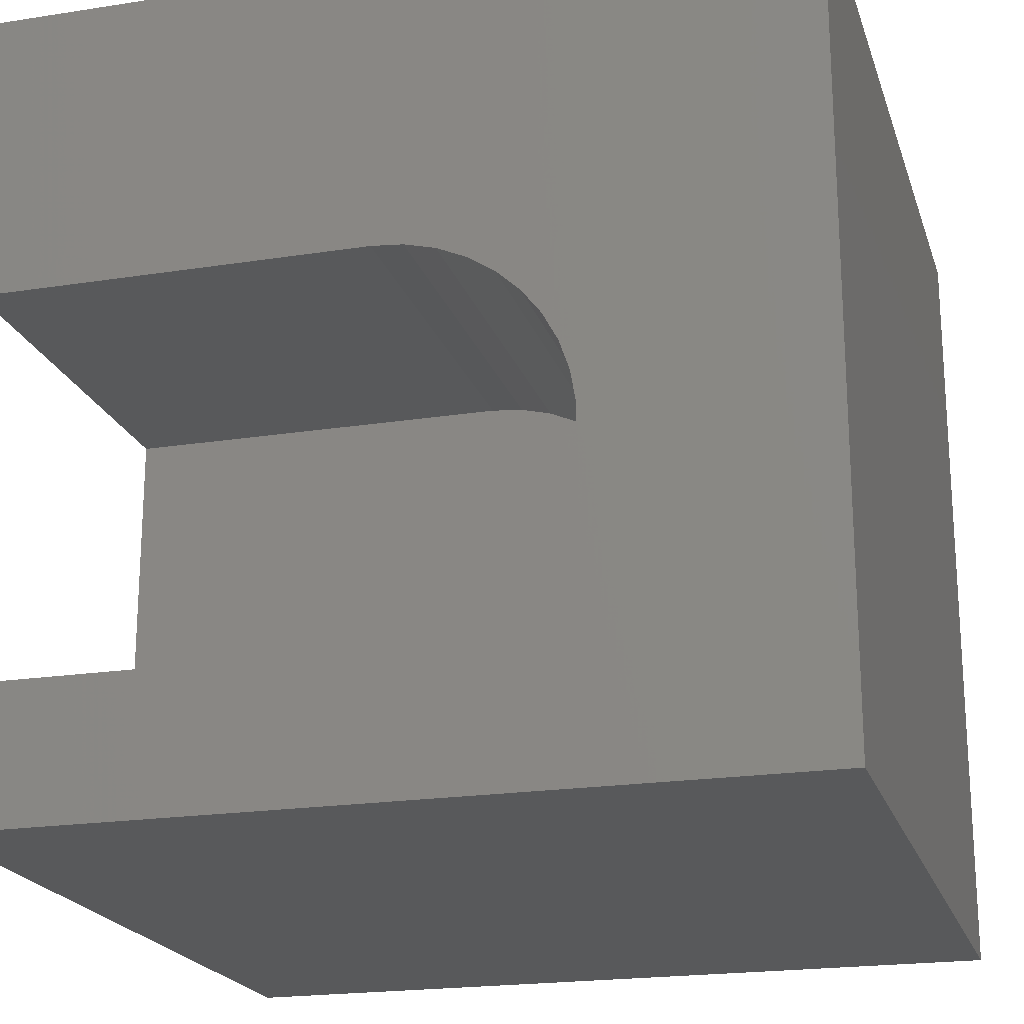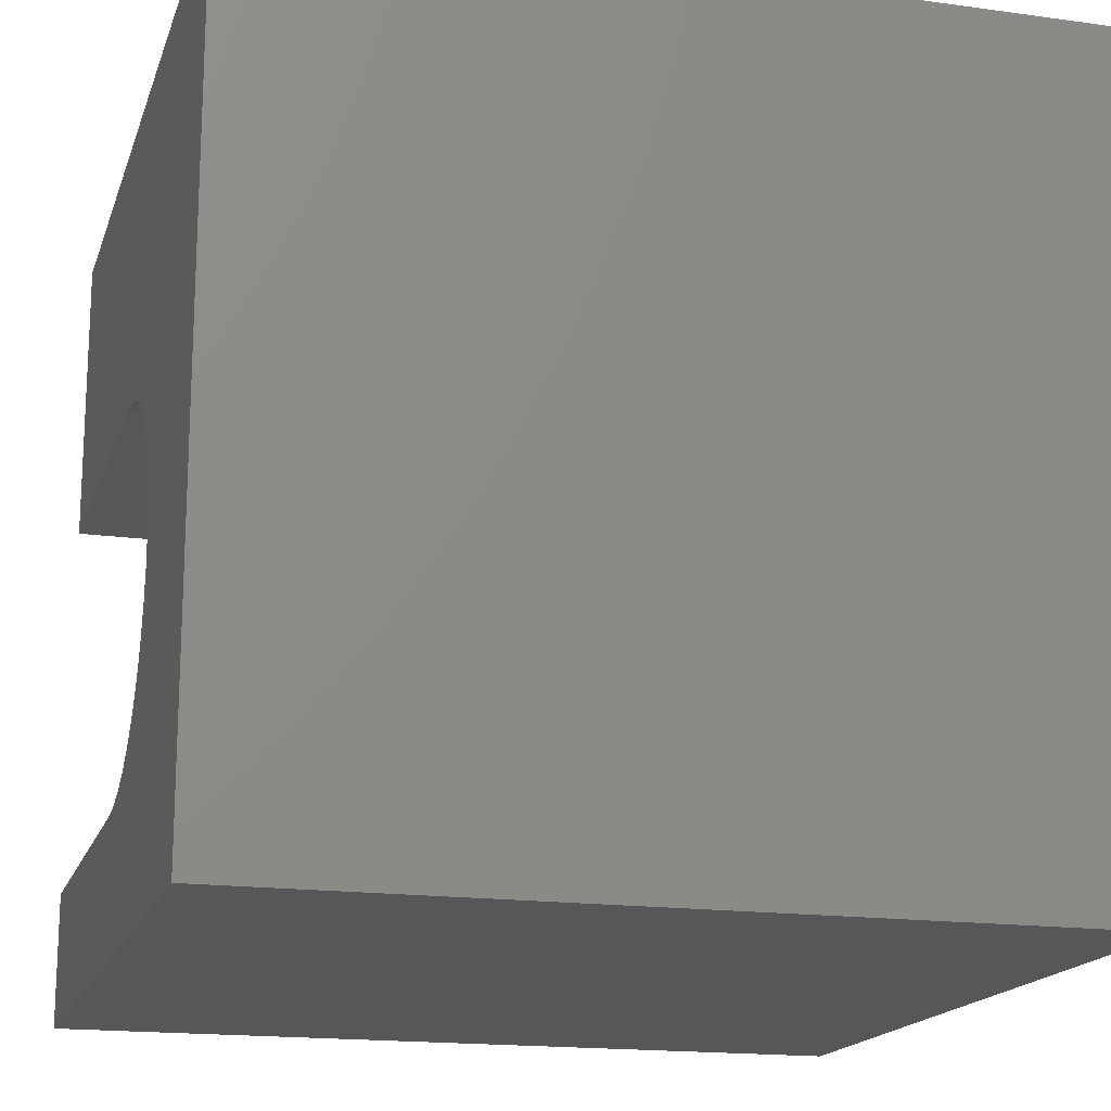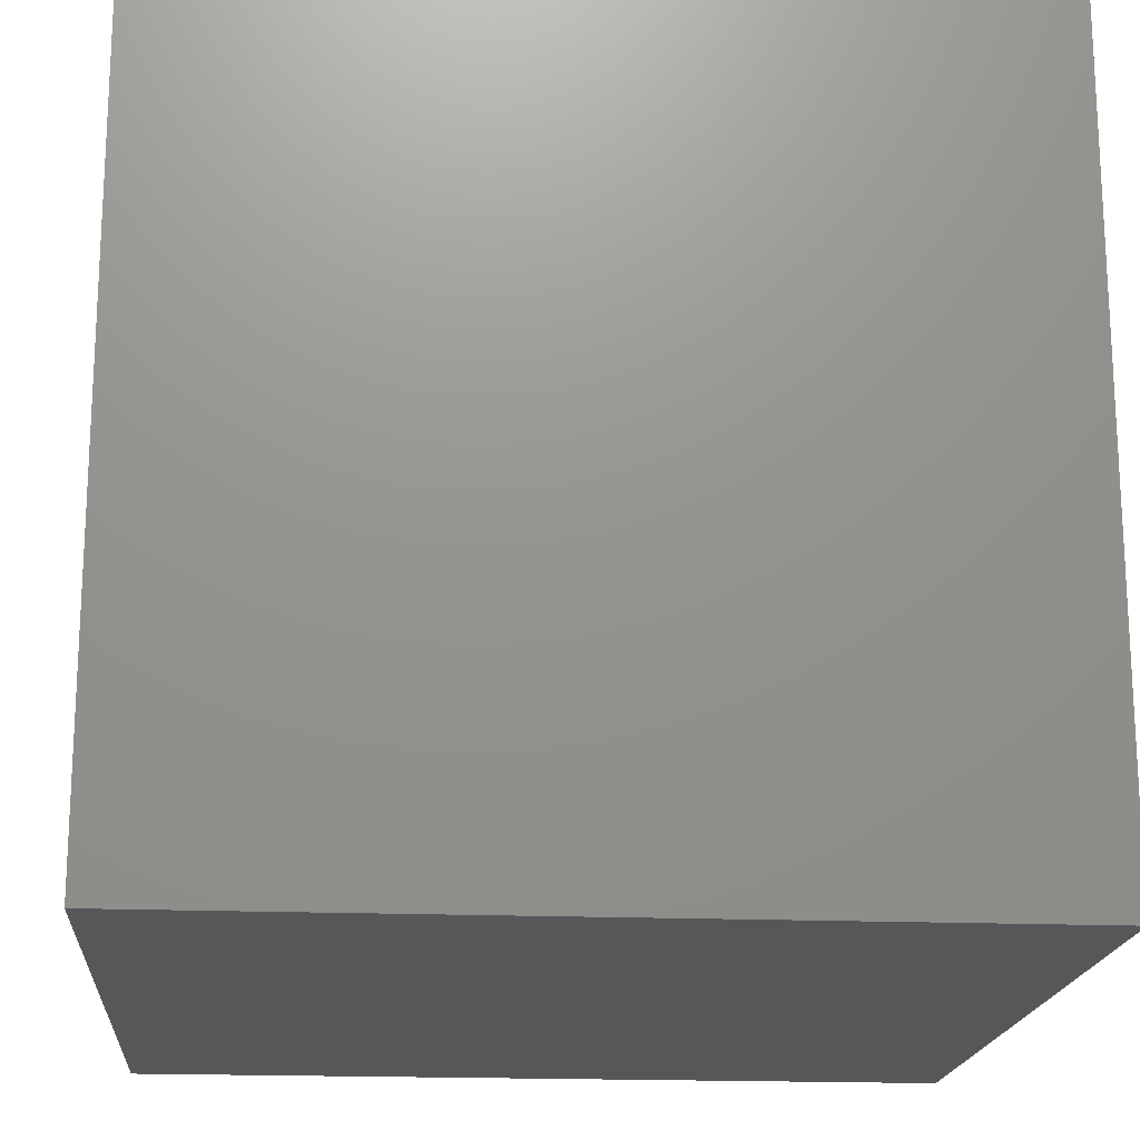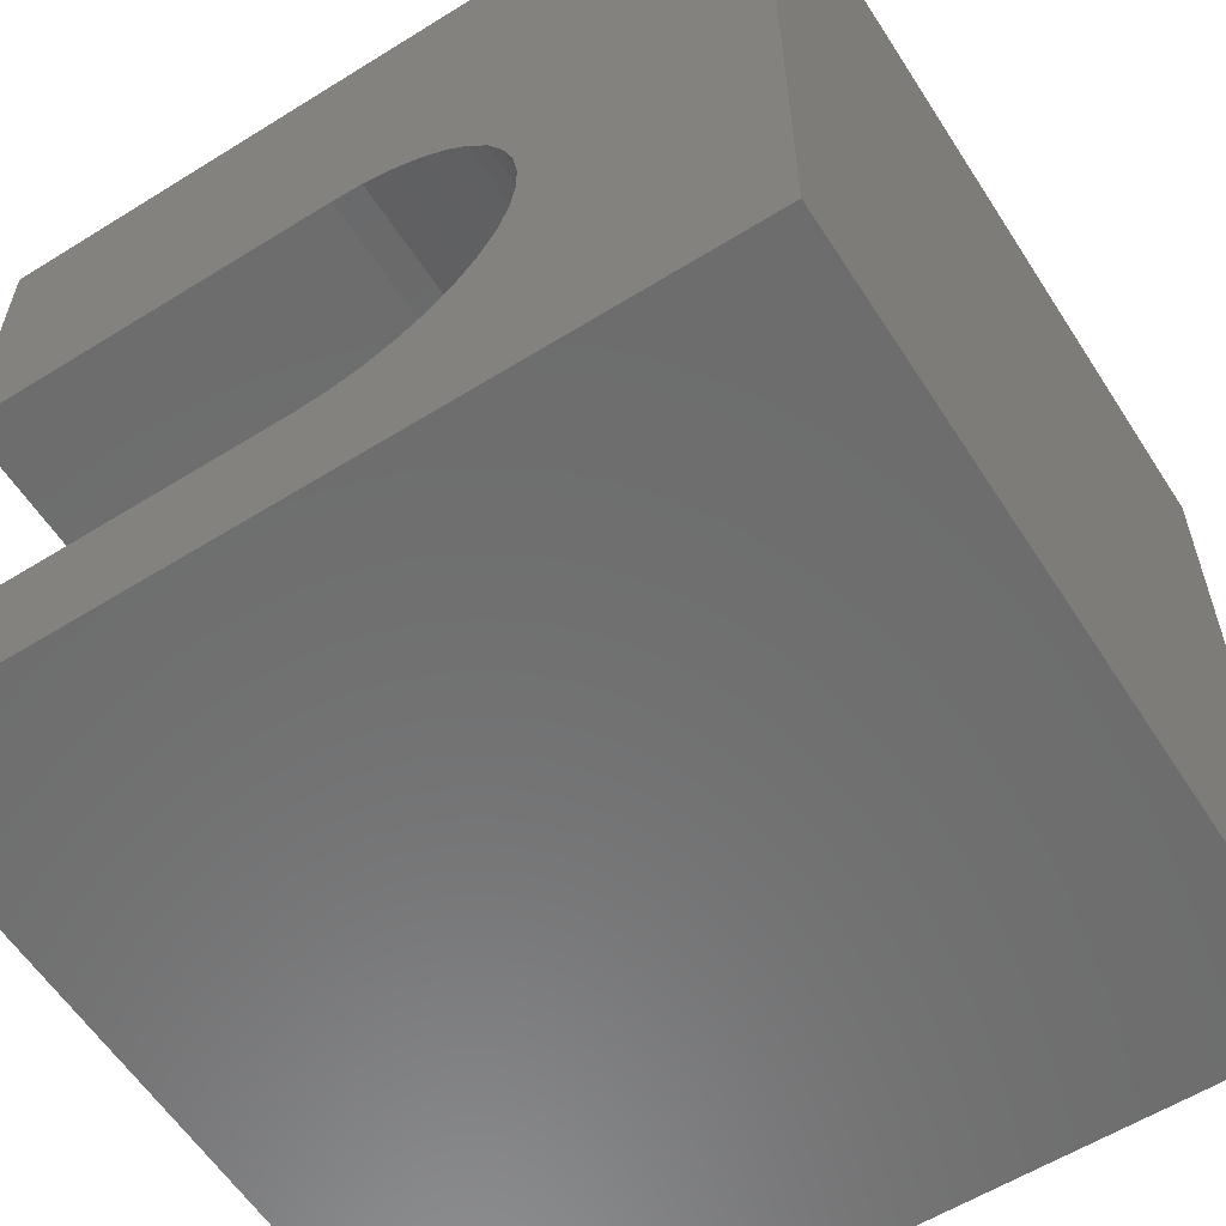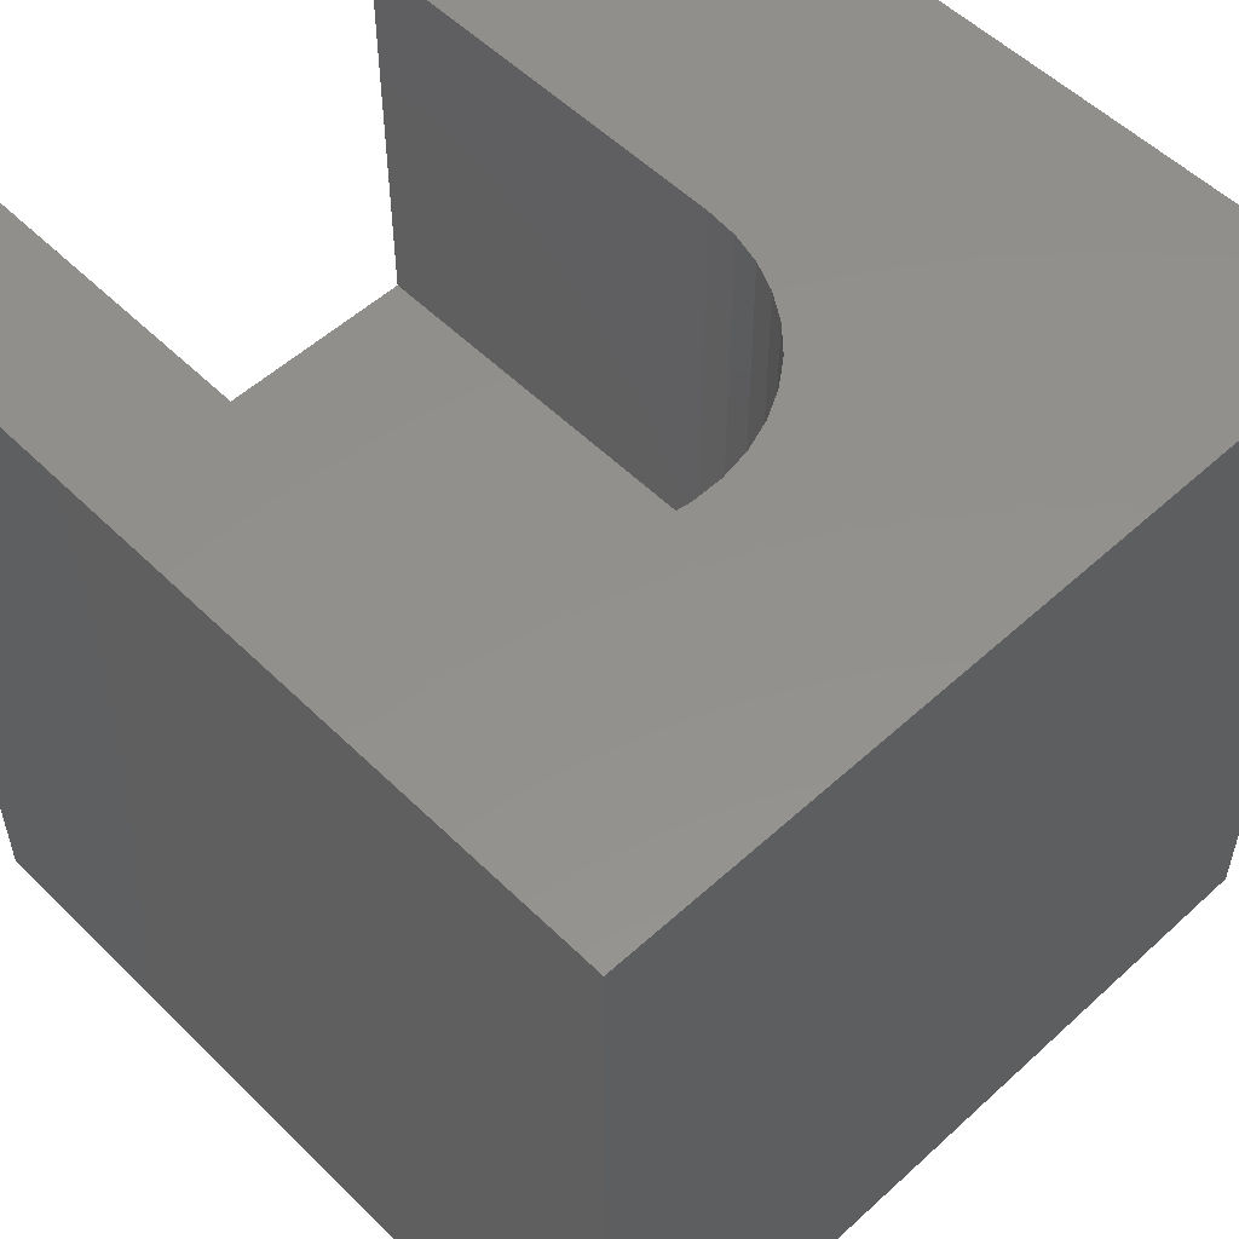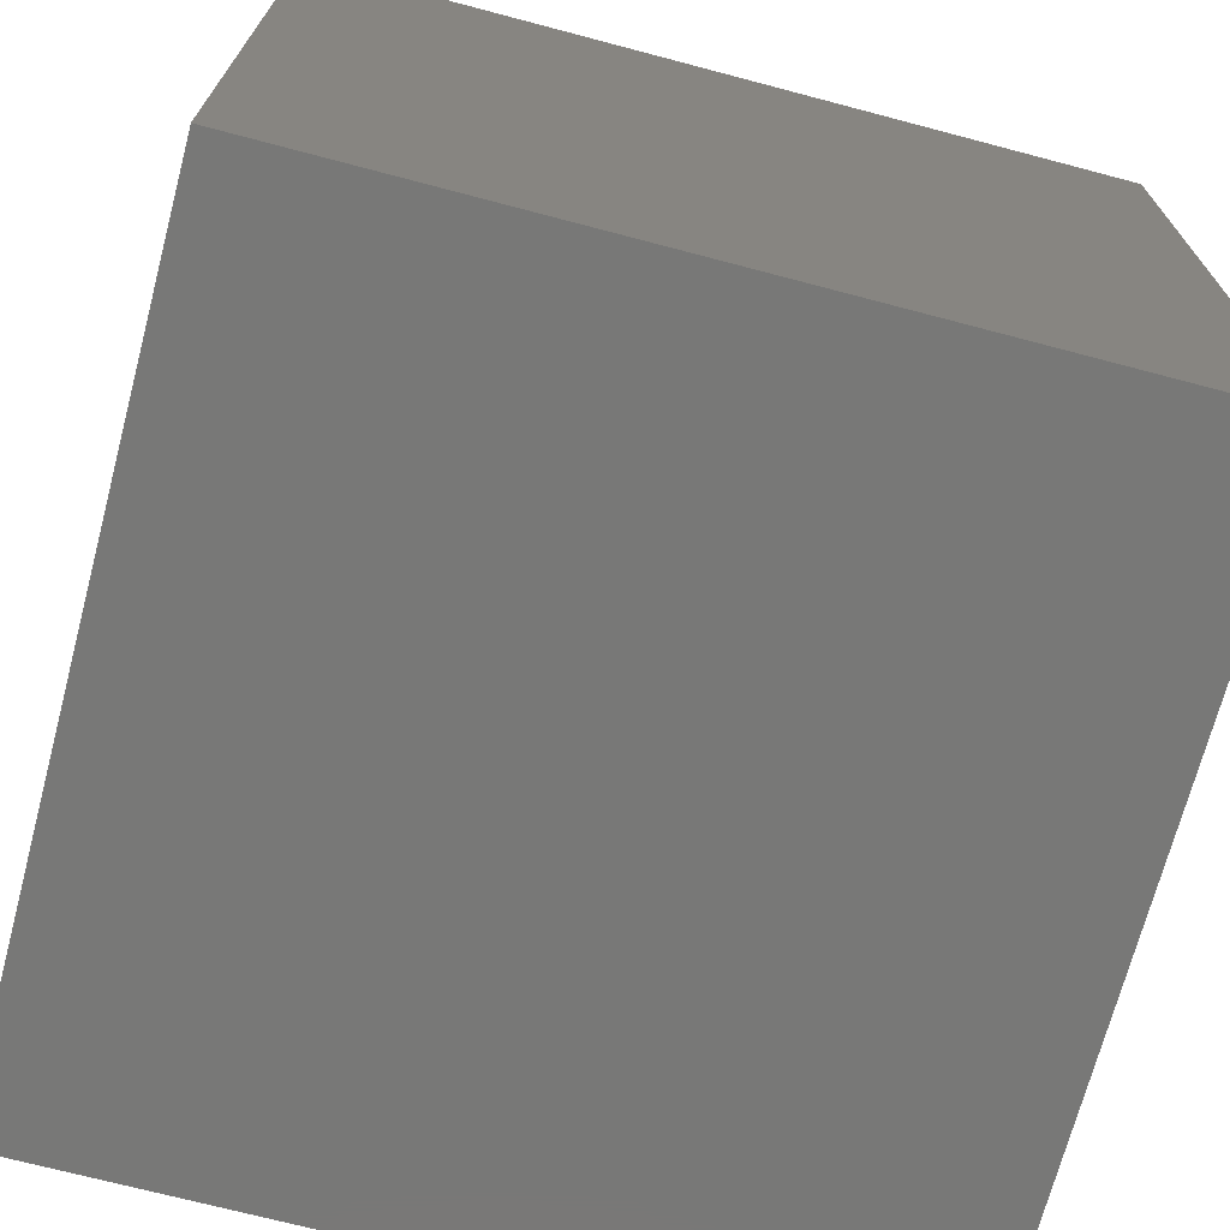
<metadata>
{"format":"stl","ext":"stl","renderer":"f3d","projection":"perspective","resolution":1024,"background":"white","views":[{"elev":-20.7,"azim":15.8,"up":"+Y"},{"elev":-17.1,"azim":74.5,"up":"+Y"},{"elev":-18.2,"azim":175.4,"up":"+Y"},{"elev":-59.0,"azim":32.6,"up":"+Y"},{"elev":54.2,"azim":46.0,"up":"+Z"},{"elev":-70.8,"azim":165.2,"up":"+Y"}]}
</metadata>
<code>
# stl→obj: 52 verts, 100 faces
v 0 6.366 10
v 0 10 10
v 0 6.366 5.111
v 0 10 0
v 0 1.664 5.111
v 0 0 0
v 0 1.664 10
v 0 0 10
v 7.056 3.438 10
v 6.93 3.071 10
v 10 0 10
v 4.778 1.664 10
v 5.164 1.697 10
v 6.746 2.73 10
v 6.507 2.423 10
v 6.221 2.16 10
v 5.896 1.948 10
v 5.541 1.792 10
v 10 10 10
v 4.778 6.366 10
v 5.164 6.334 10
v 5.541 6.239 10
v 5.896 6.083 10
v 6.221 5.871 10
v 6.507 5.608 10
v 6.746 5.301 10
v 7.12 4.209 10
v 7.12 3.821 10
v 6.93 4.96 10
v 7.056 4.592 10
v 10 10 0
v 10 0 0
v 4.778 6.366 5.111
v 4.778 1.664 5.111
v 5.164 1.697 5.111
v 5.541 1.792 5.111
v 6.746 5.301 5.111
v 6.507 5.608 5.111
v 6.221 5.871 5.111
v 5.541 6.239 5.111
v 5.164 6.334 5.111
v 6.93 4.96 5.111
v 7.056 4.592 5.111
v 5.896 1.948 5.111
v 6.221 2.16 5.111
v 6.507 2.423 5.111
v 6.746 2.73 5.111
v 6.93 3.071 5.111
v 7.056 3.438 5.111
v 7.12 3.821 5.111
v 7.12 4.209 5.111
v 5.896 6.083 5.111
f 1 2 3
f 3 2 4
f 3 4 5
f 5 4 6
f 5 6 7
f 7 6 8
f 9 10 11
f 7 8 12
f 12 8 11
f 12 11 13
f 10 14 11
f 11 14 15
f 11 15 16
f 16 17 11
f 11 17 18
f 11 18 13
f 2 1 19
f 19 1 20
f 20 21 19
f 19 21 22
f 19 22 23
f 23 24 19
f 19 24 25
f 19 25 26
f 19 27 11
f 11 27 28
f 11 28 9
f 26 29 19
f 19 29 30
f 19 30 27
f 31 19 32
f 32 19 11
f 4 31 6
f 6 31 32
f 19 31 2
f 2 31 4
f 32 11 6
f 6 11 8
f 33 3 5
f 5 34 33
f 33 34 35
f 33 35 36
f 37 38 39
f 40 41 42
f 42 41 33
f 42 33 43
f 36 44 33
f 33 44 45
f 33 45 46
f 46 47 33
f 33 47 48
f 33 48 49
f 49 50 33
f 33 50 51
f 33 51 43
f 37 39 42
f 42 39 52
f 42 52 40
f 3 33 1
f 1 33 20
f 34 12 13
f 34 13 35
f 35 13 18
f 35 18 36
f 36 18 17
f 36 17 44
f 44 17 16
f 44 16 45
f 45 16 15
f 45 15 46
f 46 15 14
f 46 14 47
f 47 14 10
f 47 10 48
f 48 10 9
f 48 9 49
f 49 9 28
f 49 28 50
f 50 28 27
f 50 27 51
f 51 27 30
f 51 30 43
f 43 30 29
f 43 29 42
f 42 29 26
f 42 26 37
f 37 26 25
f 37 25 38
f 38 25 24
f 38 24 39
f 39 24 23
f 39 23 52
f 52 23 22
f 52 22 40
f 40 22 21
f 40 21 41
f 41 21 20
f 41 20 33
f 34 5 12
f 12 5 7

</code>
